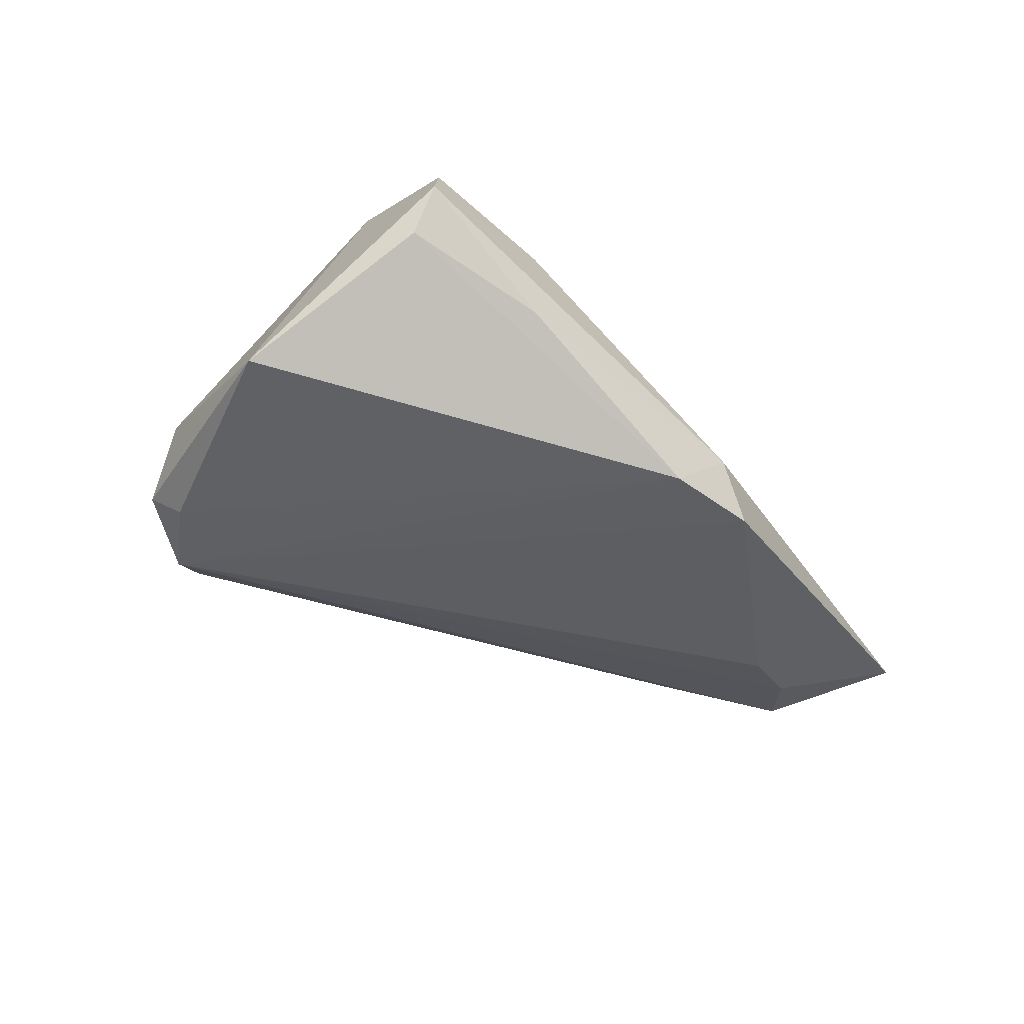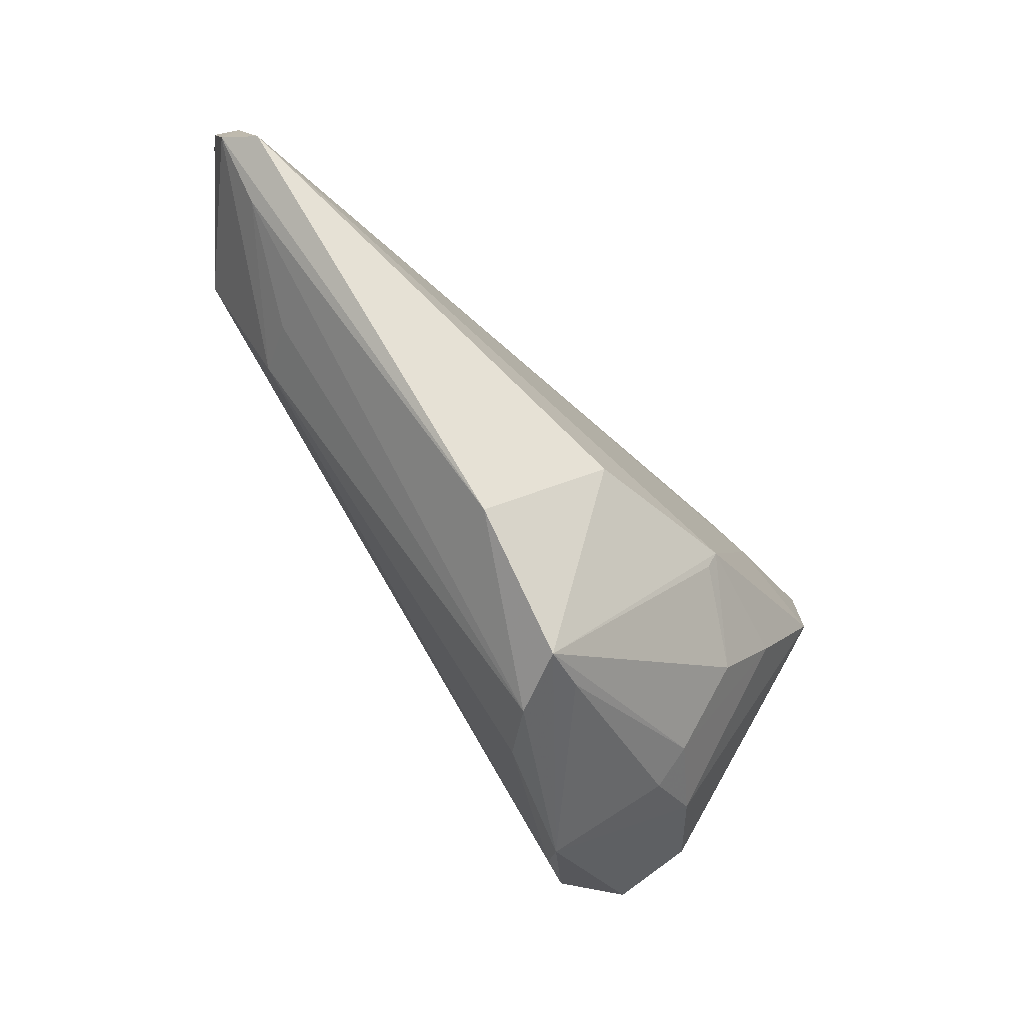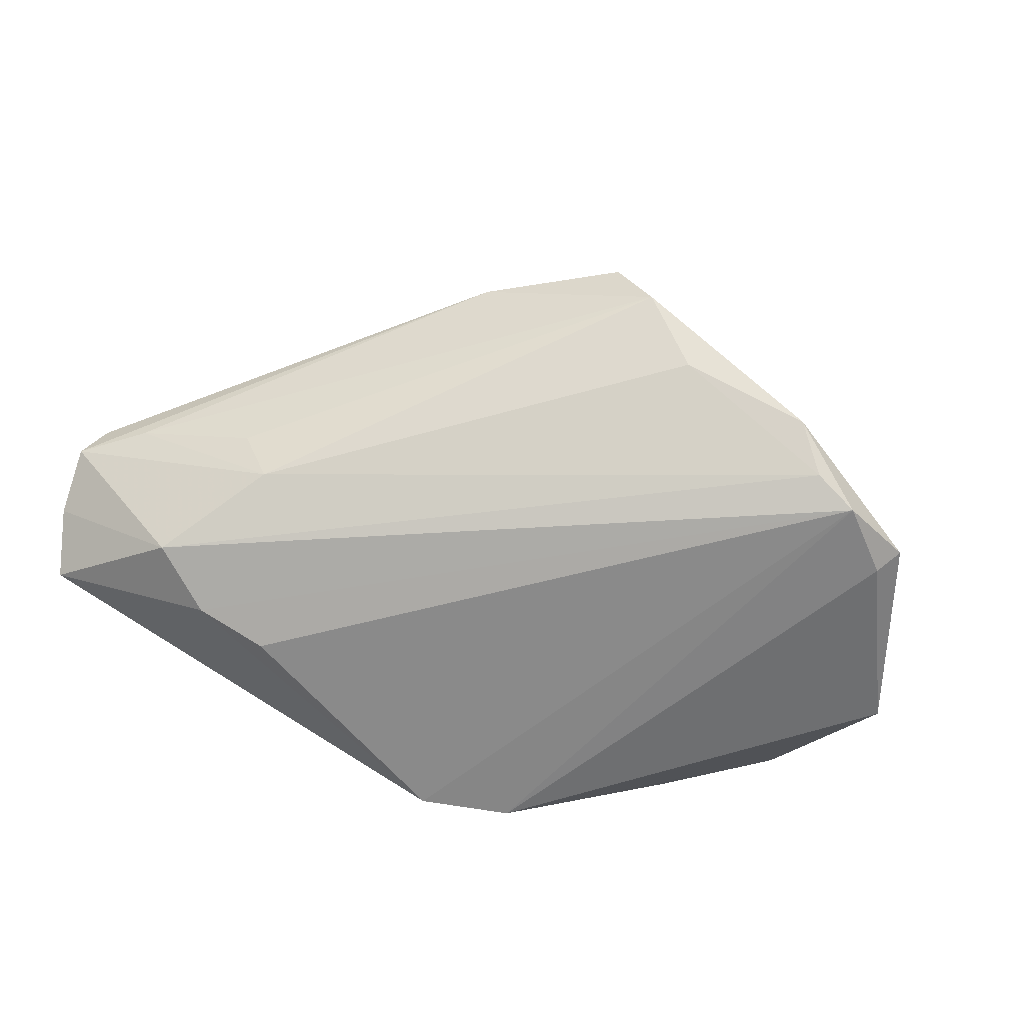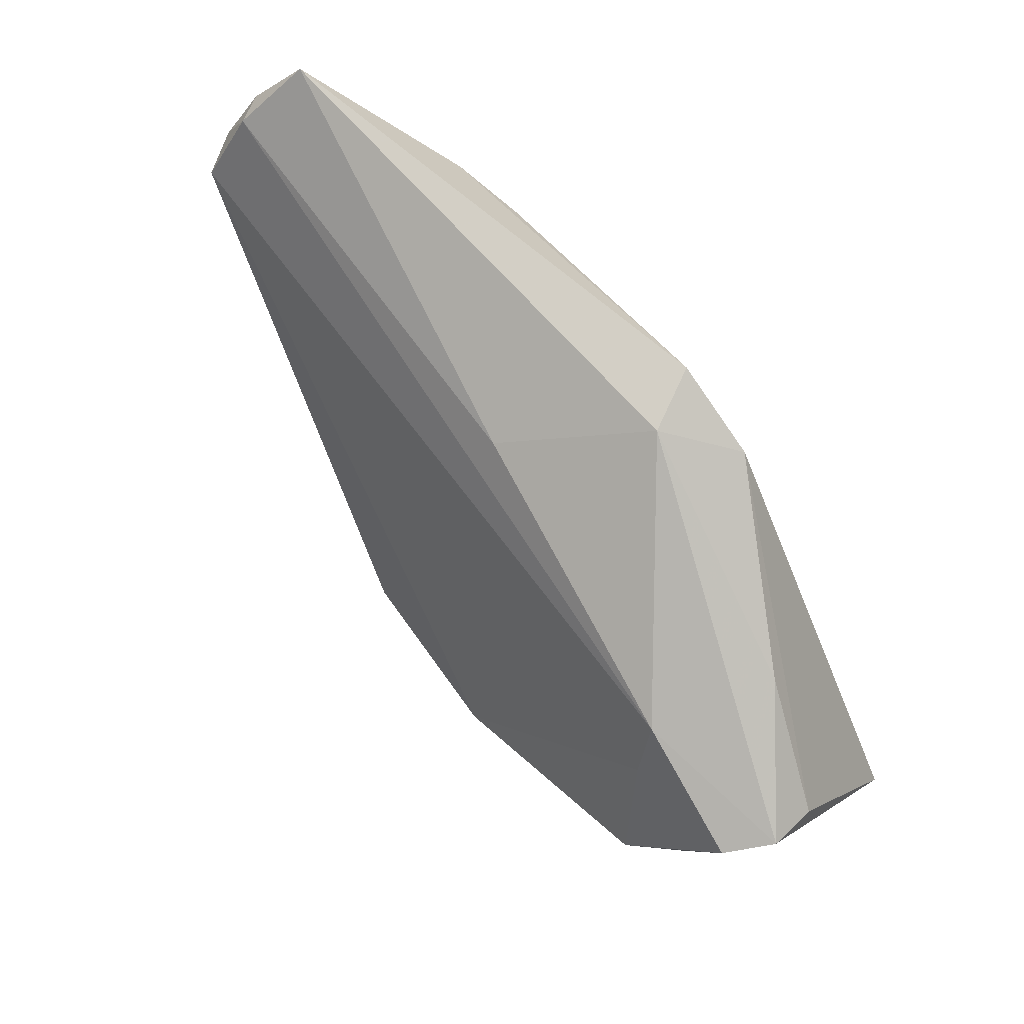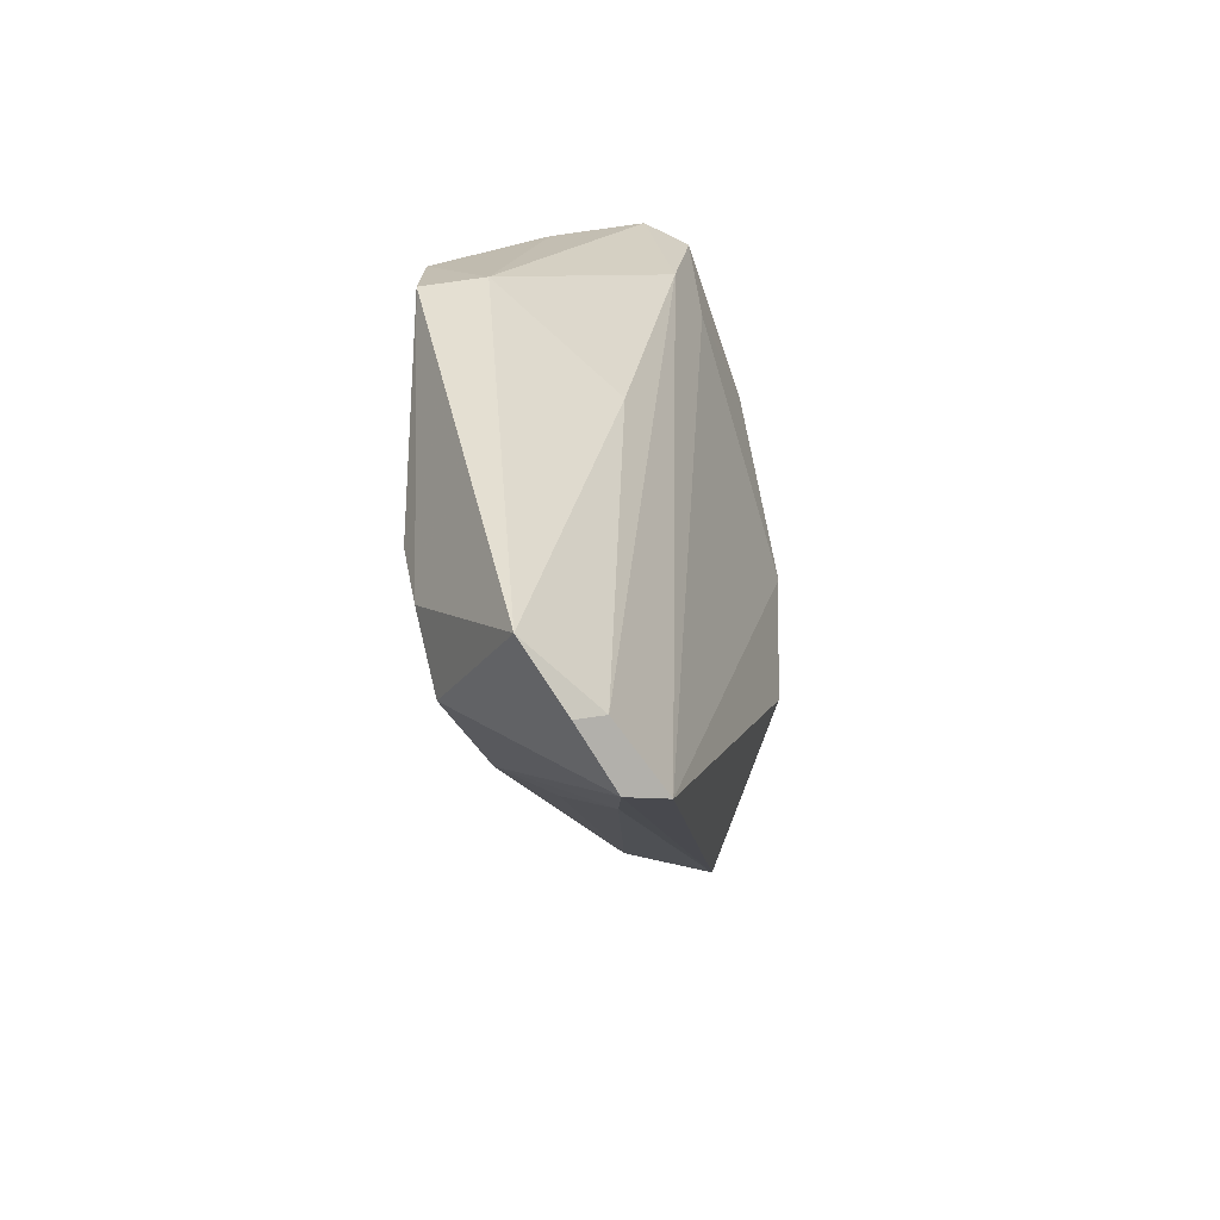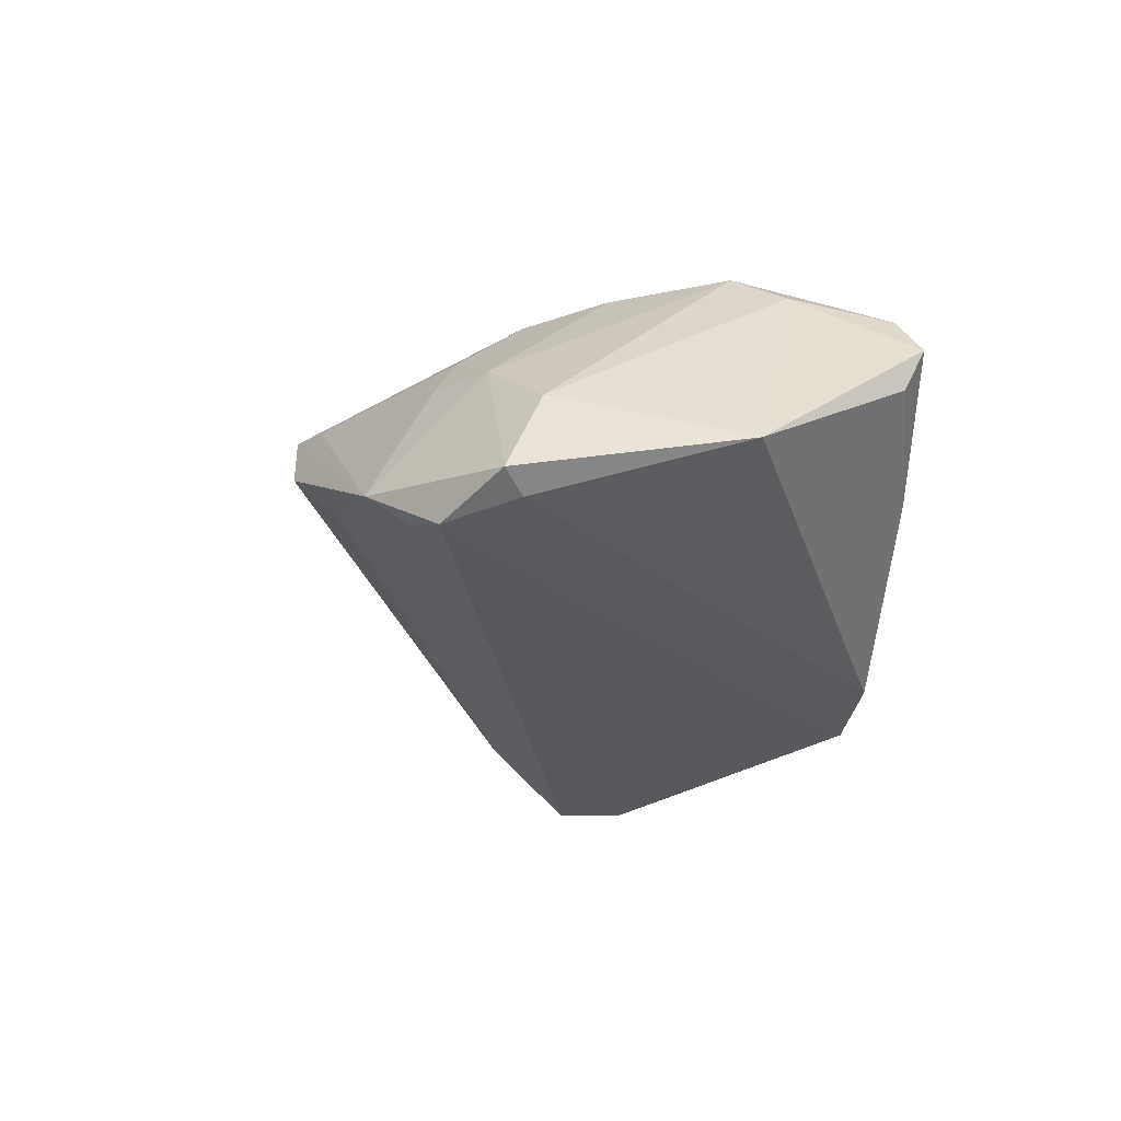
<metadata>
{"format":"obj","ext":"obj","renderer":"f3d","projection":"perspective","resolution":1024,"background":"white","views":[{"elev":-38.2,"azim":117.6,"up":"+Z"},{"elev":-48.6,"azim":-48.9,"up":"+Y"},{"elev":-63.5,"azim":-30.7,"up":"+Z"},{"elev":74.2,"azim":51.0,"up":"+Y"},{"elev":37.5,"azim":-90.4,"up":"+Y"},{"elev":-29.3,"azim":62.8,"up":"+Z"}]}
</metadata>
<code>
v 0.008003 0.04027 -0.02192
v 0.04136 0.01663 0.0123
v 0.04494 -0.02788 -0.02121
v 0.03906 0.02401 0.008594
v -0.004216 -0.03867 0.01058
v 0.02911 -0.02965 0.006407
v 0.05288 0.004953 0.0127
v -0.05597 0.04027 -0.009322
v -0.0595 0.0227 0.005686
v -0.001812 0.03146 0.001672
v 0.03627 -0.01184 0.01726
v -0.004607 -0.01048 0.02058
v -0.05844 0.0324 -0.0004972
v 0.01187 0.0393 -0.01387
v 0.0566 0.01849 0.01103
v 0.01787 -0.01185 0.02093
v 0.06178 -0.005876 -0.01624
v -0.04161 0.007144 -0.005649
v 0.0601 0.01996 0.005069
v 0.03595 -0.03436 -0.02192
v 0.02502 -0.03964 -0.01373
v -0.05478 0.01717 0.0004332
v 0.04695 0.0004563 0.01795
v -0.06178 0.02502 0.0006362
v 0.0298 -0.03559 -0.01913
v 0.02996 -0.03284 0.00104
v 0.04884 -0.02731 -0.009278
v -0.03752 0.00776 -0.01269
v 0.002789 -0.03776 0.008534
v -0.01941 -0.02522 0.01222
v -0.0455 0.02349 -0.01771
v 0.02035 0.03589 -0.02158
v 0.01909 -0.03929 -0.008283
v 0.05957 0.01681 -0.001568
v -0.03618 0.02853 -0.02022
v 0.008068 -0.03666 -0.006998
v 0.04699 -0.03132 -0.0192
v 0.01845 -0.009355 0.02192
v 0.04429 0.02672 -0.007351
v 0.02847 -0.02018 0.01536
v 0.03885 -0.02987 -0.0007518
v -0.02613 0.0285 -0.02192
v 0.0001048 -0.04027 0.001868
v -0.05992 0.03304 -0.003999
f 43 21 5
f 5 12 30
f 24 22 30
f 30 43 5
f 30 22 43
f 21 41 26
f 21 43 36
f 37 41 21
f 21 20 37
f 25 20 21
f 31 20 25
f 21 36 25
f 44 31 24
f 44 8 31
f 24 13 44
f 44 13 8
f 31 8 35
f 42 20 35
f 35 20 31
f 17 32 34
f 3 32 17
f 20 32 3
f 17 37 3
f 3 37 20
f 42 35 1
f 1 35 8
f 1 20 42
f 1 32 20
f 8 14 1
f 1 14 32
f 28 36 43
f 24 31 28
f 28 22 24
f 31 25 28
f 28 25 36
f 24 30 9
f 9 30 12
f 9 13 24
f 38 12 5
f 38 9 12
f 38 2 9
f 21 26 29
f 41 11 6
f 6 26 41
f 6 29 26
f 5 29 6
f 27 37 17
f 41 37 27
f 17 7 27
f 17 34 19
f 19 7 17
f 15 7 19
f 15 19 4
f 4 19 14
f 4 2 15
f 13 9 4
f 9 2 4
f 43 22 18
f 18 28 43
f 22 28 18
f 16 38 5
f 23 38 11
f 23 27 7
f 23 7 15
f 23 11 41
f 41 27 23
f 15 2 23
f 2 38 23
f 5 21 33
f 33 29 5
f 21 29 33
f 5 6 40
f 40 6 11
f 40 16 5
f 11 38 40
f 38 16 40
f 39 34 32
f 39 19 34
f 32 14 39
f 14 19 39
f 10 14 8
f 10 4 14
f 8 13 10
f 13 4 10

</code>
